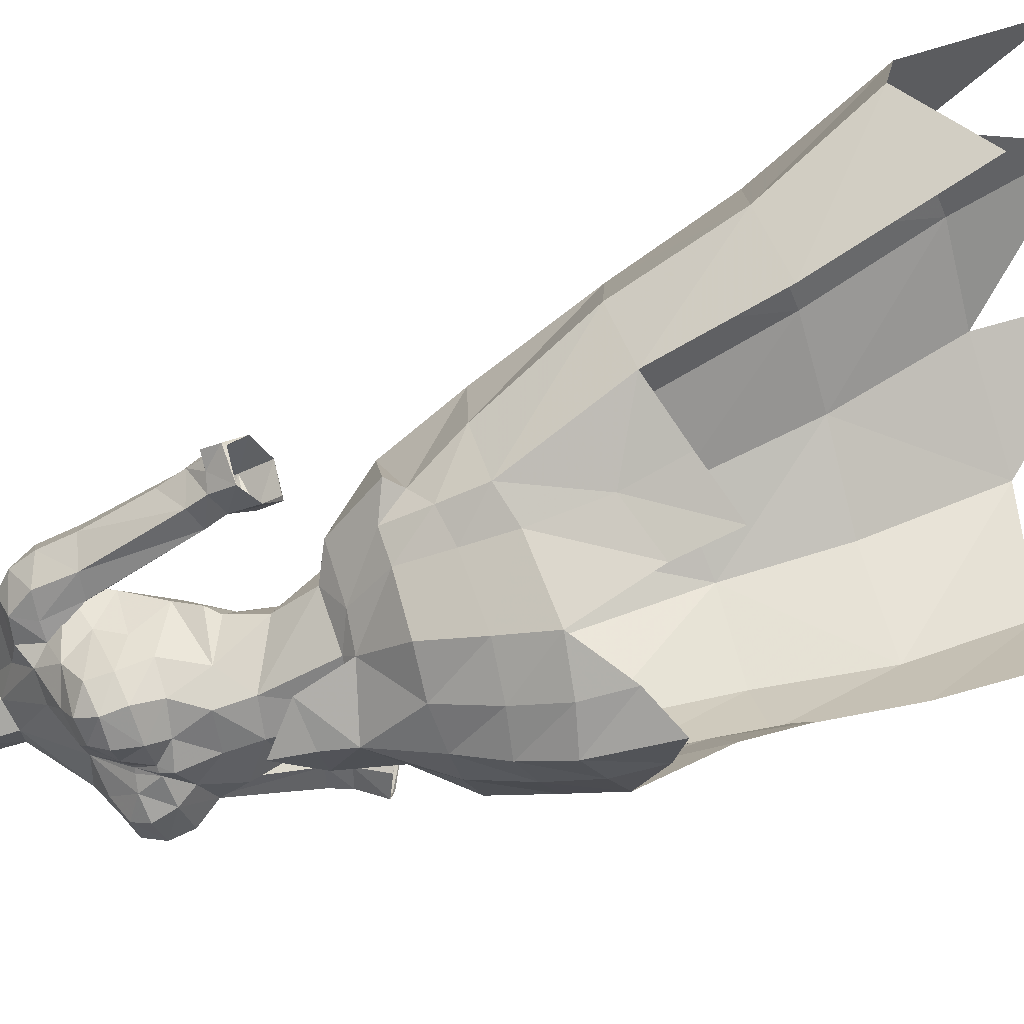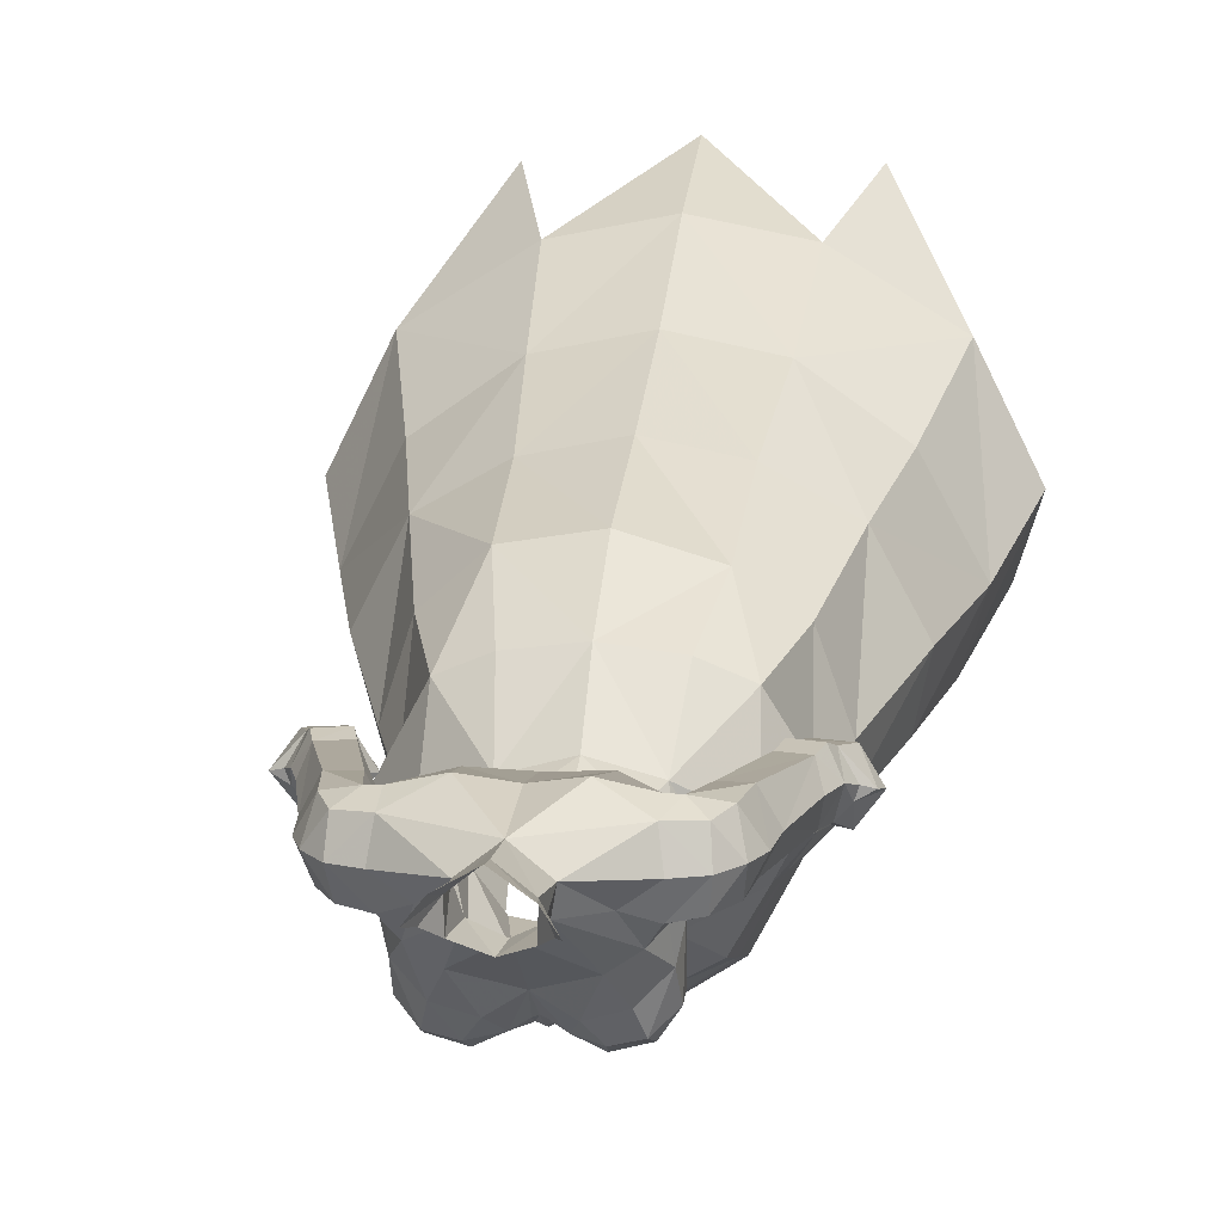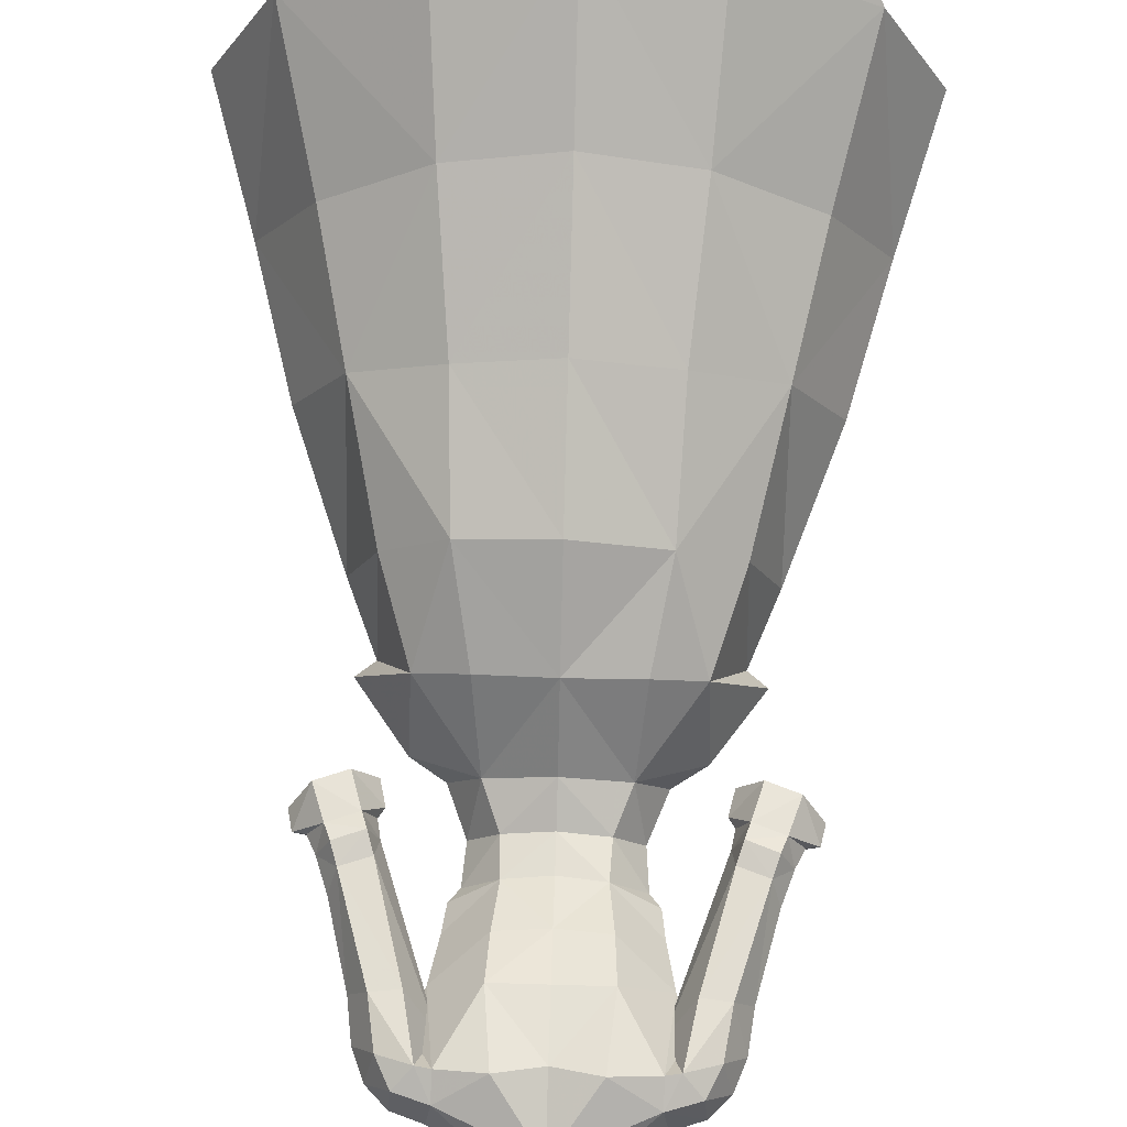
<metadata>
{"format":"obj","ext":"obj","renderer":"f3d","projection":"perspective","resolution":1024,"background":"white","views":[{"elev":-49.6,"azim":107.7,"up":"+Y"},{"elev":9.3,"azim":8.1,"up":"+Y"},{"elev":69.0,"azim":1.7,"up":"+Y"}]}
</metadata>
<code>
g soulhunter_armour_female_24650
v -3.392 0.636 56.1
v -5.029 -2.337 55.44
v -4.018 -2.262 58.13
v -2.502 -0.06114 58.43
v -2.142 -5.457 59.31
v -3.054 -5.191 54.87
v -0.005128 -5.836 54.33
v -0.005125 -6.131 59.67
v -0.005127 0.4654 58.39
v -0.00513 1.559 56.24
v -9.38 -1.194 50.91
v -7.85 -2.624 51.6
v -6.733 -1.221 54.61
v -3.054 -5.191 54.87
v -4.118 -5.47 54.21
v -0.005128 -8.085 55
v -0.005128 -5.836 54.33
v -2.473 -10.27 47.3
v -5.145 -8.541 47.14
v -5.216 -9.321 43.81
v -2.46 -11.02 44.14
v -4.868 8.353 47.83
v -5.138 11.05 40.82
v -9.742 8.451 40.22
v -8.151 5.459 47.39
v -12.51 3.228 39.58
v -9.822 0.5421 46.75
v -11.52 -0.9477 38.36
v -9.109 -3.029 45.85
v -11.27 10.84 33.14
v -14.52 4.728 32.17
v -13.06 0.2431 30.82
v -16.67 8.085 25.23
v -15.06 3 20.84
v -5.883 14.62 33.06
v -6.442 19.14 25.36
v -13.28 14.94 25.08
v -0.00515 12.08 40.86
v -0.005156 15.8 32.91
v -0.005163 20.38 25
v -9.017 2.489 56.41
v -7.837 0.7913 56.28
v -8.176 0.7444 56.23
v -5.834 -3.522 54.23
v -2.485 -8.987 50.94
v -3.392 0.636 56.1
v -6.556 3.742 52.37
v -0.00513 1.559 56.24
v -0.005131 5.406 52.98
v -3.884 4.888 52.74
v -5.029 -2.337 55.44
v -8.376 -1.14 50.12
v -0.005137 9.144 48.02
v -8.468 -2.854 48.72
v -7.565 -4.897 48.11
v -5.079 -7.623 50.8
v -6.915 -4.823 51.05
v -7.842 -4.357 40.57
v -7.935 -4.91 44.93
v -8.634 -3.746 36.78
v -6.178 -6.546 35.22
v -5.724 -7.189 38.89
v -8.7 22.37 17.18
v -0.005168 23.65 17.59
v -0.005106 -11.19 47.74
v -0.00512 -9.8 50.75
v -0.005112 -12.04 44.73
v -2.466 -10.93 41.19
v -0.005112 -12.19 39.77
v 3.381 0.634 56.1
v 2.492 -0.06114 58.43
v 4.007 -2.262 58.13
v 5.019 -2.339 55.44
v 2.132 -5.457 59.31
v 3.044 -5.191 54.87
v 9.344 -1.196 50.91
v 6.723 -1.224 54.61
v 7.815 -2.626 51.6
v 3.044 -5.191 54.87
v 3.433 -5.881 54.08
v 2.463 -10.27 47.3
v 2.45 -11.02 44.14
v 5.18 -9.321 43.81
v 5.11 -8.541 47.14
v 9.732 8.451 40.22
v 5.128 11.05 40.82
v 4.833 7.687 47.81
v 8.116 5.459 47.39
v 9.787 0.5421 46.75
v 12.5 3.228 39.58
v 9.074 -3.029 45.85
v 11.51 -0.9477 38.36
v 14.51 4.728 32.17
v 11.26 10.84 33.14
v 13.05 0.2431 30.82
v 15.05 3 20.84
v 16.66 8.085 25.23
v 5.872 14.62 33.06
v 13.27 14.94 25.08
v 6.431 19.14 25.36
v 4.884 -4.185 54.08
v 5.019 -2.339 55.44
v 2.474 -8.986 50.93
v 3.381 0.634 56.1
v 6.521 3.74 52.37
v 3.873 4.887 52.75
v 8.34 -1.141 50.12
v -0.005137 9.144 48.02
v 8.433 -2.853 48.72
v 7.185 -4.664 48.03
v 6.846 -4.467 51.22
v 5.044 -7.623 50.79
v 7.539 -4.828 44.95
v 7.792 -4.286 40.52
v 5.713 -7.189 38.89
v 6.168 -6.546 35.22
v 8.623 -3.746 36.78
v 8.69 22.37 17.18
v -0.00512 -9.8 50.75
v -0.005106 -11.19 47.74
v 2.456 -10.93 41.19
v -2.494 -6.469 57.4
v -4.118 -5.47 54.21
v -0.005128 -8.085 55
v -0.005128 -7.724 57.07
v -0.005129 -7.536 59.53
v 2.484 -6.469 57.4
v 3.433 -5.881 54.08
f 1 2 3
f 3 4 1
f 5 3 2
f 2 6 5
f 5 6 7
f 7 8 5
f 4 9 10
f 10 1 4
f 11 12 13
f 14 15 16
f 16 17 14
f 18 19 20
f 20 21 18
f 22 23 24
f 24 25 22
f 24 26 27
f 27 25 24
f 26 28 29
f 29 27 26
f 24 30 31
f 31 26 24
f 32 31 33
f 33 34 32
f 24 23 35
f 35 30 24
f 35 36 37
f 37 30 35
f 31 30 37
f 37 33 31
f 23 38 39
f 39 35 23
f 35 39 40
f 40 36 35
f 31 32 28
f 28 26 31
f 41 42 43
f 14 44 15
f 16 15 45
f 46 47 13
f 13 47 11
f 48 49 46
f 46 50 47
f 46 13 51
f 11 47 52
f 49 53 22
f 22 25 47
f 47 50 22
f 52 25 27
f 27 54 52
f 55 19 56
f 56 57 55
f 29 58 59
f 29 28 58
f 55 57 12
f 12 54 55
f 58 60 61
f 61 62 58
f 47 25 52
f 36 63 37
f 36 40 64
f 18 65 66
f 66 45 18
f 16 45 66
f 45 15 56
f 67 21 68
f 68 69 67
f 21 20 68
f 22 50 49
f 50 46 49
f 12 11 52
f 57 56 15
f 15 44 57
f 70 71 72
f 72 73 70
f 74 75 73
f 73 72 74
f 74 8 7
f 7 75 74
f 71 70 10
f 10 9 71
f 76 77 78
f 79 17 16
f 16 80 79
f 81 82 83
f 83 84 81
f 85 86 87
f 87 88 85
f 85 88 89
f 89 90 85
f 90 89 91
f 91 92 90
f 85 90 93
f 93 94 85
f 95 96 97
f 97 93 95
f 85 94 98
f 98 86 85
f 98 94 99
f 99 100 98
f 93 97 99
f 99 94 93
f 86 98 39
f 39 38 86
f 98 100 40
f 40 39 98
f 93 90 92
f 92 95 93
f 79 101 102
f 16 103 80
f 104 77 105
f 77 76 105
f 48 104 49
f 104 105 106
f 104 102 77
f 76 107 105
f 49 87 108
f 87 106 105
f 105 88 87
f 107 89 88
f 89 109 91
f 110 111 112
f 112 84 110
f 91 113 114
f 91 114 92
f 114 115 116
f 116 117 114
f 105 107 88
f 100 99 118
f 100 64 40
f 81 103 119
f 119 120 81
f 16 119 103
f 103 112 80
f 67 69 121
f 121 82 67
f 82 121 83
f 87 49 106
f 106 49 104
f 78 107 76
f 111 101 80
f 80 112 111
f 122 123 124
f 124 125 122
f 125 126 122
f 127 125 124
f 124 128 127
f 125 127 126
f 113 83 115
f 115 114 113
f 117 92 114
f 110 113 91
f 91 109 110
f 111 78 101
f 79 80 101
f 101 77 102
f 78 77 101
f 19 18 45
f 45 56 19
f 19 55 59
f 59 20 19
f 65 18 21
f 21 67 65
f 103 81 84
f 84 112 103
f 108 38 23
f 23 22 108
f 113 110 84
f 84 83 113
f 82 81 120
f 120 67 82
f 111 110 109
f 109 78 111
f 107 78 109
f 89 107 109
f 54 12 52
f 27 29 54
f 59 58 62
f 62 20 59
f 58 28 60
f 29 59 55
f 55 54 29
f 12 57 44
f 44 13 12
f 14 51 44
f 51 13 44
f 87 86 38
f 38 108 87
g soulhunter_armour_female_24650
v -3.681 -5.005 68.39
v -4.107 -6.323 67.46
v -2.624 -6.704 67.36
v -1.77 -5.601 68.17
v -2.691 1.803 63.33
v -4.931 -0.7885 62.83
v -5.406 0.3487 65.46
v -2.836 3.012 65.92
v -0.005126 1.766 63.13
v -0.005129 2.897 65.89
v -4.306 -2.466 69.78
v -2.822 -3.488 69.62
v -1.484 -0.776 72.88
v -3.523 -0.72 71.46
v -0.005121 -1.551 72.48
v -0.005128 -4.414 68.55
v -2.433 -6.07 61.36
v -2.142 -5.457 59.31
v -0.005125 -6.131 59.67
v -0.005125 -6.383 61.73
v -5.14 -3.558 67.94
v -5.254 -5.299 66.61
v -2.393 0.41 60.62
v -4.739 -1.45 61.23
v -1.734 1.326 78.43
v 0.1564 2.369 78.3
v -0.005141 2.061 76.19
v -1.604 0.8095 76.18
v -4.247 -6.809 66.09
v -5.194 -5.063 65.12
v -4.188 -6.451 64.67
v -7.797 2.827 66.42
v -7.402 2.648 69.04
v -5.672 3.013 69.58
v -6.298 2.813 66.24
v -4.851 0.6341 67.6
v -7.664 1.166 59.22
v -7.811 2.759 60.38
v -9.384 2.764 60.94
v -9.829 1.454 61.85
v -8.77 1.07 66.14
v -8.045 -0.14 59.99
v -9.471 -0.151 60.38
v -9.935 -0.1391 59.12
v -8.541 -0.07252 58.7
v -8.154 3.044 59.27
v -9.727 3.026 59.84
v -7.837 -0.6952 66.27
v -4.851 0.6341 67.6
v -6.353 -1.029 66.46
v -7.664 1.166 59.22
v -10.7 2.495 57.01
v -10.05 2.754 58.98
v -8.432 2.834 58.41
v -9.017 2.489 56.41
v -7.518 0.9597 57.67
v -7.837 0.7913 56.28
v -10.55 -0.7694 57.45
v -9.062 -0.6261 56.77
v -0.005127 0.4654 58.39
v -2.502 -0.06114 58.43
v -0.005126 0.5648 60.42
v -4.182 -1.71 60.49
v -4.018 -2.262 58.13
v -2.504 -7.247 66.19
v -1.819 0.7202 73.52
v -0.005139 2.102 73.31
v -4.916 2.386 71.13
v -5.203 0.4662 71.53
v -7.837 0.7913 56.28
v -7.518 0.9597 57.67
v -11.56 1.147 58.96
v -11.81 0.9191 57.81
v -10.67 0.6363 59
v -7.844 1.022 58.2
v -10.42 1.559 60.12
v -10.9 1.308 59.09
v -4.963 -2.485 64.78
v -4.54 -3.936 63.52
v -3.392 -5.626 63.25
v -1.569 -6.366 63.63
v -2.095 -7.021 64.71
v -5.048 -1.346 70.58
v -5.203 0.4662 71.53
v -2.453 3.635 69.97
v -4.912 3.068 69.72
v -5.344 -1.914 66.47
v -0.1028 -1.641 74.77
v -1.819 0.7202 73.52
v -1.606 -0.7632 75.9
v -6.134 0.8618 67.95
v -0.005125 -6.984 64.07
v -0.005125 -6.745 64.83
v -0.3566 -6.581 64.86
v -5.203 0.4662 71.53
v -6.801 0.5219 71
v -5.048 -1.346 70.58
v -4.916 2.386 71.13
v -4.912 3.068 69.72
v -2.647 0.1898 78.42
v -5.027 -1.737 68.89
v -0.005139 2.102 73.31
v -3.557 -4.356 61.02
v -2.284 -0.07347 77.18
v -8.496 0.8242 68.33
v -7.888 0.7139 69.92
v -6.581 -1.094 70.27
v -6.661 2.325 70.56
v -7.606 -0.8893 68.71
v -6.089 -1.377 68.88
v -0.005131 3.211 69.48
v -1.116 -6.559 66.36
v -0.005126 -5.965 66.15
v -0.2929 -6.068 66.22
v -5.027 -1.737 68.89
v -4.851 0.6341 67.6
v -7.844 1.022 58.2
v -11.65 0.8607 57.62
v -8.176 0.7444 56.23
v 3.671 -5.005 68.39
v 1.76 -5.601 68.17
v 2.614 -6.704 67.36
v 4.097 -6.323 67.46
v 2.681 1.803 63.33
v 2.826 3.012 65.92
v 5.395 0.3487 65.46
v 4.921 -0.7885 62.83
v 4.295 -2.466 69.78
v 3.513 -0.72 71.46
v 1.474 -0.7759 72.88
v 2.811 -3.488 69.62
v 2.422 -6.07 61.36
v 2.132 -5.457 59.31
v 5.13 -3.558 67.94
v 5.244 -5.299 66.61
v 4.729 -1.45 61.23
v 2.382 0.41 60.62
v 1.937 1.142 78.37
v 1.594 0.8095 76.18
v 4.236 -6.809 66.09
v 4.178 -6.451 64.67
v 5.183 -5.063 65.12
v 7.787 2.827 66.42
v 6.287 2.813 66.24
v 5.662 3.013 69.58
v 7.391 2.648 69.04
v 4.841 0.6341 67.6
v 7.8 2.759 60.38
v 7.653 1.166 59.22
v 9.373 2.764 60.94
v 8.76 1.07 66.14
v 9.819 1.454 61.85
v 8.035 -0.14 59.99
v 8.531 -0.07249 58.7
v 9.925 -0.1391 59.12
v 9.461 -0.151 60.38
v 8.143 3.044 59.27
v 9.717 3.026 59.84
v 7.827 -0.6952 66.27
v 4.841 0.6341 67.6
v 7.653 1.166 59.22
v 6.343 -1.029 66.46
v 10.69 2.495 57.01
v 9.006 2.489 56.41
v 8.421 2.834 58.41
v 10.04 2.754 58.98
v 7.507 0.9597 57.67
v 7.826 0.7914 56.28
v 9.052 -0.6261 56.77
v 10.54 -0.7693 57.45
v 2.492 -0.06114 58.43
v 4.172 -1.71 60.49
v 4.007 -2.262 58.13
v 2.494 -7.247 66.19
v 1.809 0.7202 73.52
v 5.192 0.4663 71.53
v 4.905 2.386 71.13
v 7.826 0.7914 56.28
v 7.507 0.9597 57.67
v 11.55 1.147 58.96
v 11.8 0.9191 57.81
v 10.66 0.6363 59
v 7.834 1.022 58.2
v 10.41 1.559 60.12
v 10.89 1.308 59.09
v 4.53 -3.936 63.52
v 4.952 -2.485 64.78
v 3.382 -5.626 63.25
v 2.084 -7.021 64.71
v 1.559 -6.366 63.63
v 5.038 -1.346 70.58
v 5.192 0.4663 71.53
v 2.443 3.635 69.97
v 4.902 3.068 69.72
v 5.333 -1.914 66.47
v 1.517 -0.9196 75.85
v 1.809 0.7202 73.52
v 6.124 0.8618 67.95
v 0.3464 -6.581 64.86
v 5.192 0.4663 71.53
v 5.038 -1.346 70.58
v 6.791 0.5219 71
v 4.905 2.386 71.13
v 4.902 3.068 69.72
v 2.731 -0.07968 78.34
v 5.017 -1.737 68.89
v 3.546 -4.356 61.02
v 2.303 -0.3033 77.1
v 8.485 0.8242 68.33
v 6.571 -1.094 70.27
v 7.878 0.7139 69.92
v 6.651 2.325 70.56
v 7.596 -0.8893 68.71
v 6.079 -1.377 68.88
v 1.105 -6.559 66.36
v 0.2826 -6.068 66.22
v 5.017 -1.737 68.89
v 4.841 0.6341 67.6
v 7.834 1.022 58.2
v 11.64 0.8607 57.62
v 8.166 0.7444 56.23
v 8.166 0.7444 56.23
f 129 130 131
f 131 132 129
f 133 134 135
f 135 136 133
f 137 133 136
f 136 138 137
f 139 140 141
f 141 142 139
f 143 141 140
f 140 144 143
f 145 146 147
f 147 148 145
f 149 150 130
f 130 129 149
f 134 133 151
f 151 152 134
f 153 154 155
f 155 156 153
f 157 150 158
f 158 159 157
f 160 161 162
f 162 163 160
f 164 165 166
f 166 163 164
f 163 166 167
f 167 160 163
f 167 168 169
f 169 160 167
f 170 171 172
f 172 173 170
f 174 175 167
f 167 166 174
f 169 168 171
f 171 176 169
f 177 178 170
f 170 179 177
f 180 181 182
f 182 183 180
f 184 185 183
f 183 182 184
f 173 172 186
f 186 187 173
f 181 175 174
f 174 182 181
f 188 189 151
f 151 190 188
f 191 151 189
f 189 192 191
f 151 133 137
f 137 190 151
f 157 193 131
f 131 130 157
f 194 195 196
f 196 197 194
f 170 178 176
f 176 171 170
f 198 199 173
f 173 187 198
f 200 181 180
f 180 201 200
f 201 186 202
f 202 200 201
f 173 203 179
f 204 181 205
f 158 206 207
f 159 207 208
f 208 209 210
f 211 142 212
f 139 142 211
f 208 145 209
f 213 196 195
f 136 214 213
f 206 215 135
f 141 143 216
f 156 217 218
f 207 206 134
f 149 219 215
f 220 221 222
f 223 224 225
f 223 226 224
f 227 164 162
f 135 219 214
f 136 135 214
f 156 228 153
f 139 129 140
f 139 229 149
f 156 155 230
f 146 231 192
f 156 232 228
f 233 169 176
f 164 163 162
f 224 234 235
f 234 224 236
f 234 233 237
f 238 235 237
f 214 196 213
f 195 239 213
f 136 213 239
f 144 140 132
f 240 144 132
f 231 208 207
f 157 159 210
f 193 210 240
f 145 148 209
f 171 204 172
f 174 166 165
f 167 175 204
f 173 179 170
f 205 202 204
f 175 181 204
f 174 165 182
f 232 156 218
f 192 231 191
f 130 150 157
f 159 158 207
f 131 240 132
f 241 144 242
f 159 208 210
f 145 208 231
f 145 231 146
f 229 139 211
f 204 171 168
f 204 168 167
f 138 136 239
f 134 231 207
f 134 152 231
f 193 240 131
f 215 158 150
f 242 144 240
f 222 209 220
f 220 209 148
f 222 241 242
f 212 142 217
f 238 237 176
f 238 243 235
f 238 176 178
f 238 178 243
f 227 162 226
f 161 233 234
f 161 160 233
f 161 236 162
f 226 162 236
f 234 237 235
f 161 234 236
f 233 176 237
f 134 206 135
f 222 210 209
f 240 210 222
f 240 222 242
f 140 129 132
f 139 149 129
f 233 160 169
f 157 210 193
f 215 150 149
f 217 142 141
f 158 215 206
f 226 236 224
f 224 235 225
f 243 225 235
f 243 178 177
f 229 244 219
f 219 244 214
f 219 135 215
f 149 229 219
f 141 216 218
f 156 230 217
f 218 217 141
f 204 202 172
f 152 191 231
f 152 151 191
f 203 173 199
f 245 182 165
f 202 205 200
f 205 181 200
f 184 182 245
f 172 202 186
f 186 201 246
f 198 187 247
f 201 180 246
f 222 221 241
f 248 249 250
f 250 251 248
f 252 253 254
f 254 255 252
f 137 138 253
f 253 252 137
f 256 257 258
f 258 259 256
f 143 144 259
f 259 258 143
f 260 148 147
f 147 261 260
f 262 248 251
f 251 263 262
f 255 264 265
f 265 252 255
f 266 267 155
f 155 154 266
f 268 269 270
f 270 263 268
f 271 272 273
f 273 274 271
f 275 272 276
f 276 277 275
f 272 271 278
f 278 276 272
f 278 271 279
f 279 280 278
f 281 282 283
f 283 284 281
f 285 276 278
f 278 286 285
f 279 287 284
f 284 280 279
f 288 289 281
f 281 290 288
f 291 292 293
f 293 294 291
f 295 293 292
f 292 296 295
f 282 297 298
f 298 283 282
f 294 293 285
f 285 286 294
f 188 190 265
f 265 299 188
f 300 301 299
f 299 265 300
f 265 190 137
f 137 252 265
f 268 251 250
f 250 302 268
f 303 304 305
f 305 195 303
f 281 284 287
f 287 290 281
f 306 297 282
f 282 307 306
f 308 309 291
f 291 294 308
f 309 308 310
f 310 298 309
f 282 289 311
f 312 313 294
f 270 314 315
f 269 316 314
f 316 317 318
f 319 320 257
f 256 319 257
f 316 318 260
f 321 195 305
f 253 321 322
f 315 254 323
f 258 216 143
f 267 324 325
f 314 255 315
f 262 323 326
f 220 327 221
f 328 329 330
f 328 330 331
f 332 273 275
f 254 322 326
f 253 322 254
f 267 266 333
f 256 259 248
f 256 262 334
f 267 230 155
f 261 301 335
f 267 333 336
f 337 287 279
f 275 273 272
f 330 338 339
f 339 340 330
f 339 341 337
f 342 341 338
f 322 321 305
f 195 321 239
f 253 239 321
f 144 249 259
f 343 249 144
f 335 314 316
f 268 317 269
f 302 343 317
f 260 318 148
f 284 283 312
f 285 277 276
f 278 312 286
f 282 281 289
f 313 312 310
f 286 312 294
f 285 293 277
f 336 324 267
f 301 300 335
f 251 268 263
f 269 314 270
f 250 249 343
f 241 344 144
f 269 317 316
f 260 335 316
f 260 261 335
f 334 319 256
f 312 280 284
f 312 278 280
f 138 239 253
f 255 314 335
f 255 335 264
f 302 250 343
f 323 263 270
f 344 343 144
f 327 220 318
f 220 148 318
f 327 344 241
f 320 325 257
f 342 287 341
f 342 338 345
f 342 290 287
f 342 345 290
f 332 331 273
f 274 339 337
f 274 337 271
f 274 273 340
f 331 340 273
f 339 338 341
f 274 340 339
f 337 341 287
f 255 254 315
f 327 318 317
f 343 327 317
f 343 344 327
f 259 249 248
f 256 248 262
f 337 279 271
f 268 302 317
f 323 262 263
f 325 258 257
f 270 315 323
f 331 330 340
f 330 329 338
f 345 338 329
f 345 288 290
f 334 326 346
f 326 322 346
f 326 323 254
f 262 326 334
f 258 324 216
f 267 325 230
f 324 258 325
f 312 283 310
f 264 335 300
f 264 300 265
f 311 307 282
f 347 277 293
f 310 308 313
f 313 308 294
f 295 347 293
f 283 298 310
f 298 348 309
f 292 349 296
f 306 350 297
f 309 348 291
f 327 241 221

</code>
